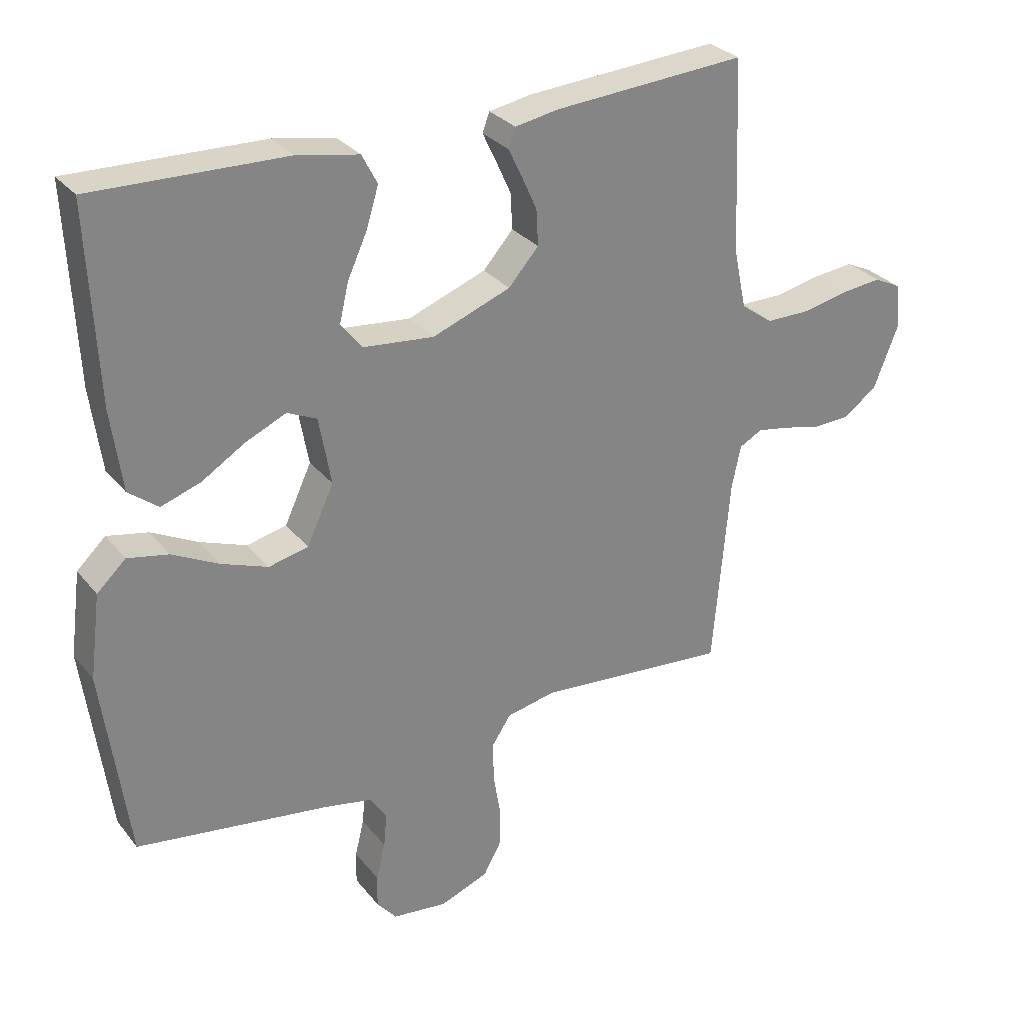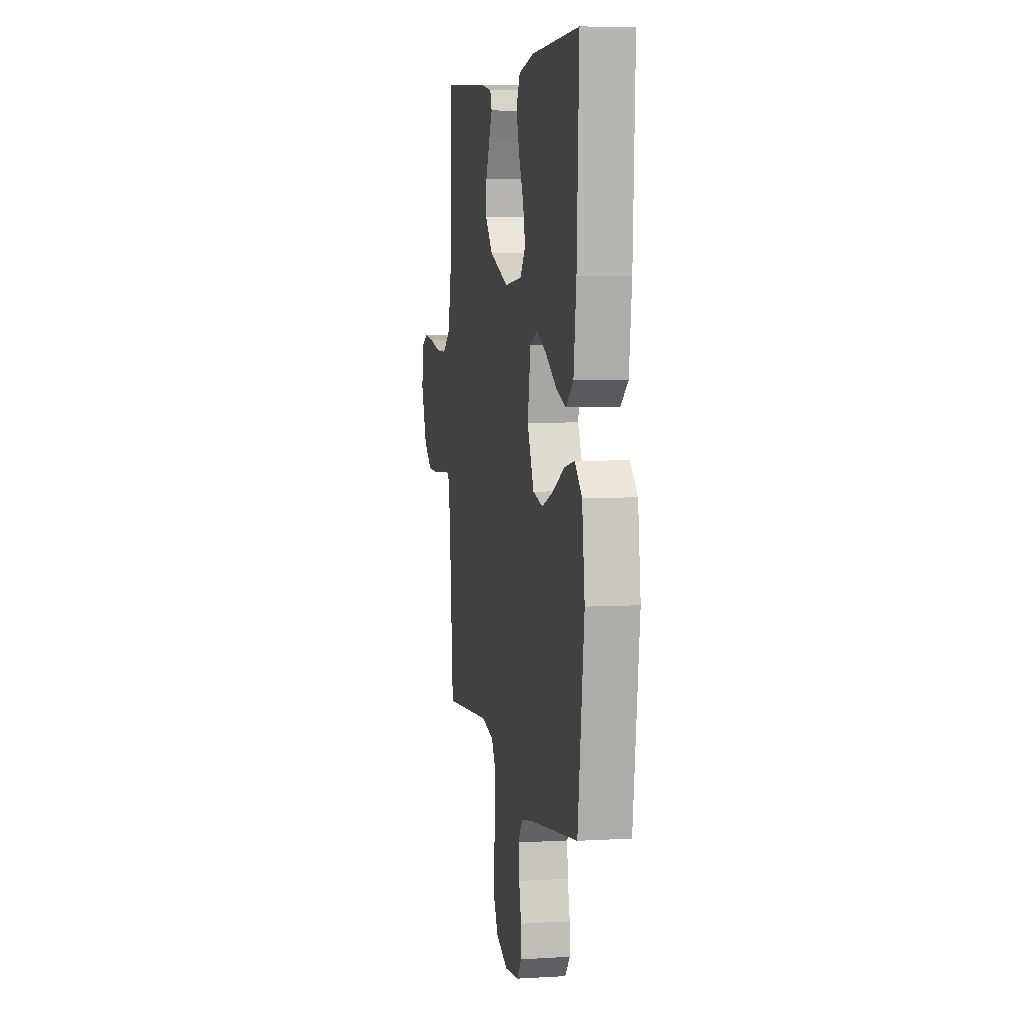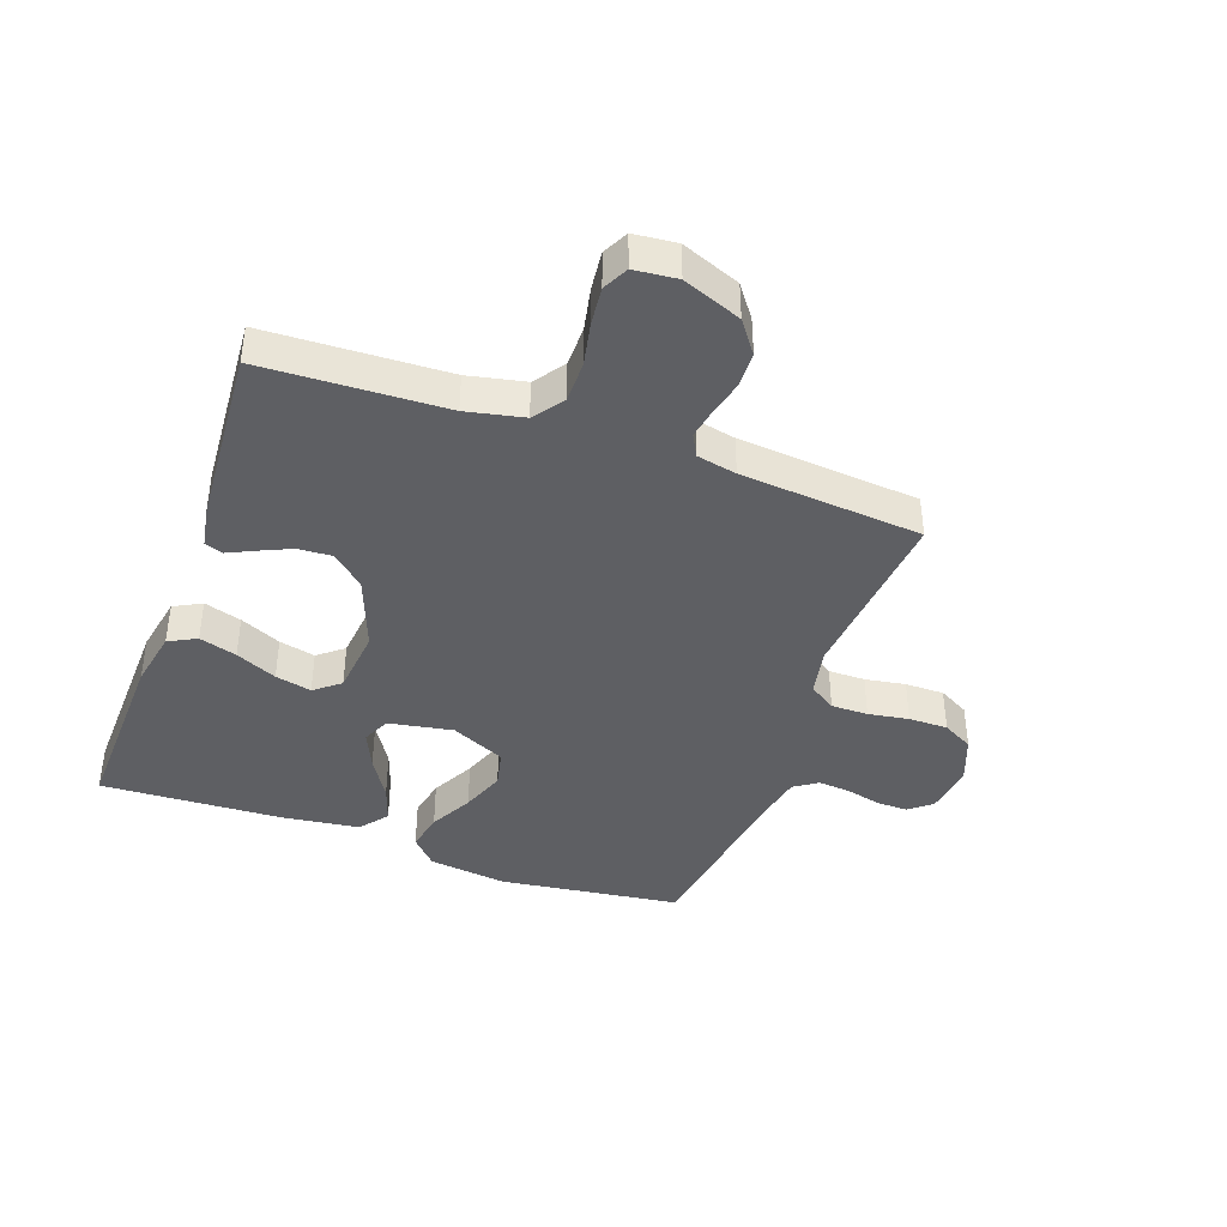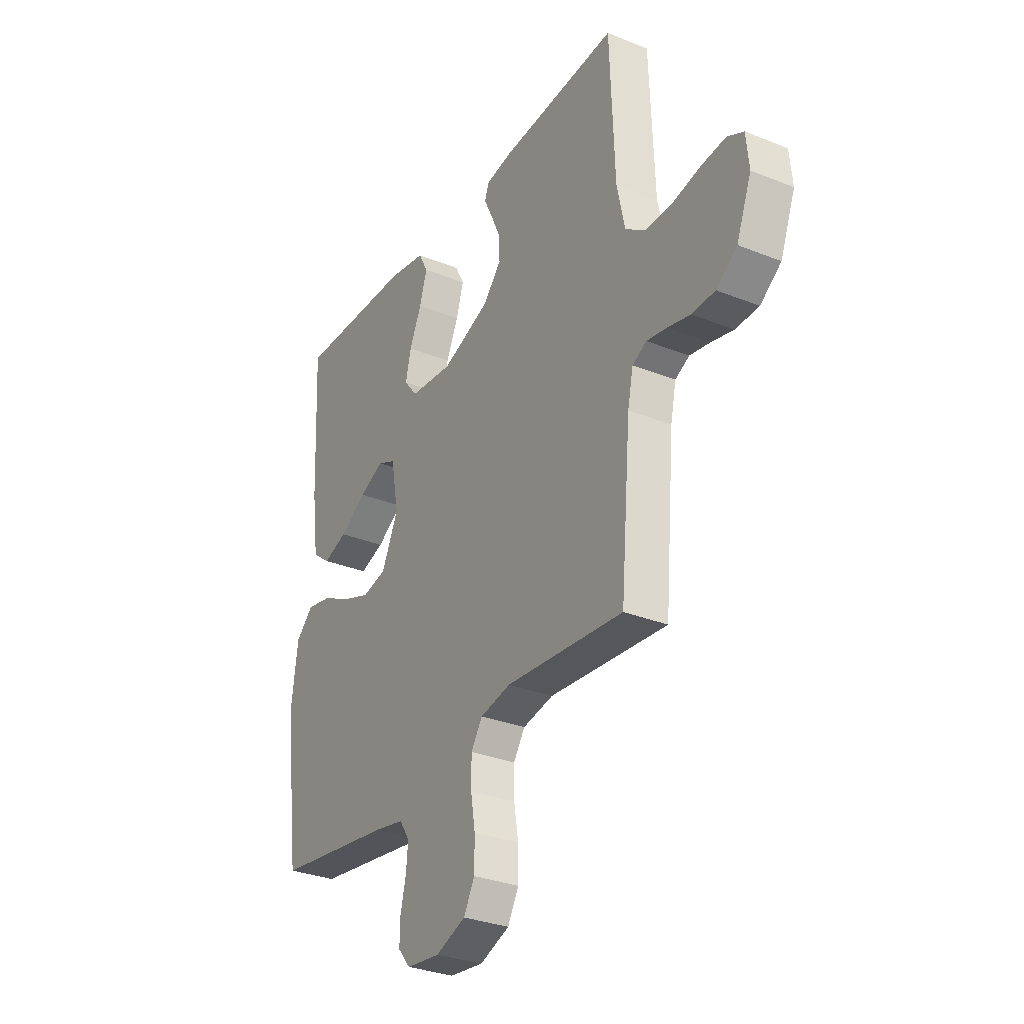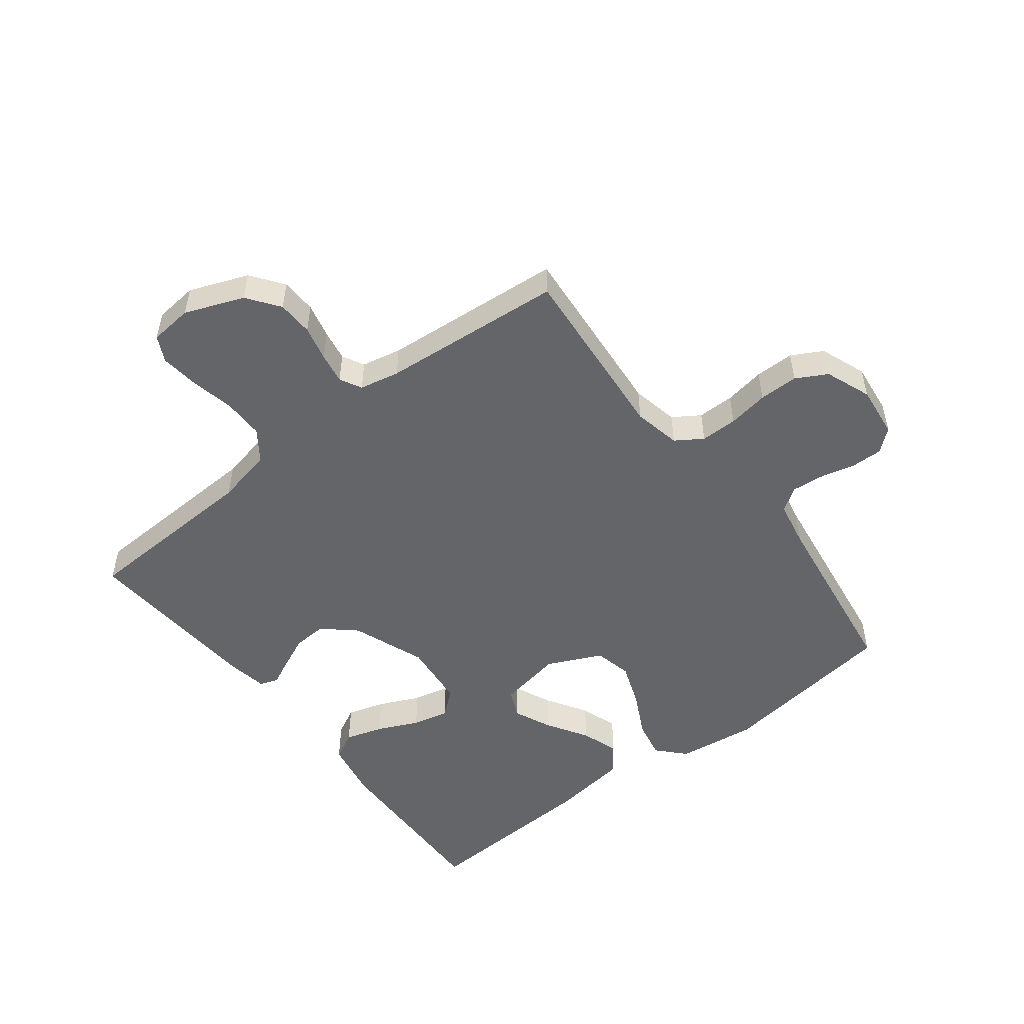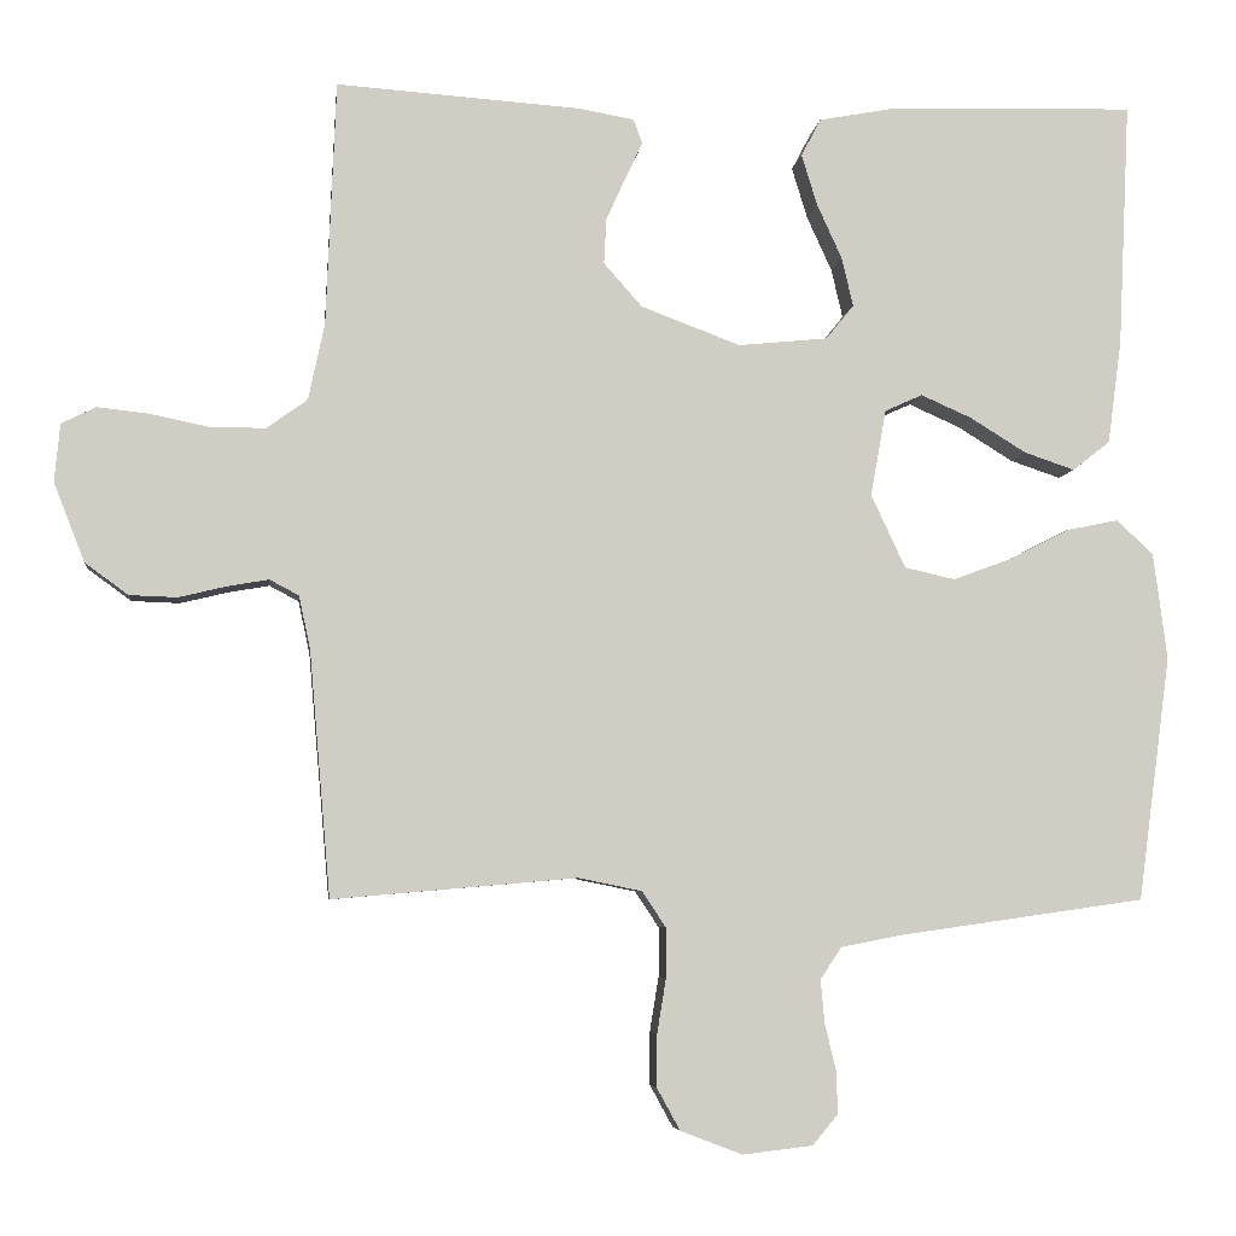
<metadata>
{"format":"obj","ext":"obj","renderer":"f3d","projection":"perspective","resolution":1024,"background":"white","views":[{"elev":29.4,"azim":-30.9,"up":"+Z"},{"elev":5.8,"azim":-100.3,"up":"+Z"},{"elev":-40.6,"azim":70.2,"up":"+Y"},{"elev":-31.0,"azim":60.1,"up":"+Z"},{"elev":-51.6,"azim":127.8,"up":"+Y"},{"elev":-5.6,"azim":173.4,"up":"+Z"}]}
</metadata>
<code>
v 0.5 0.07 -0.5
v 0.2 0.07 -0.474
v 0.122 0.07 -0.49
v 0.093 0.07 -0.534
v 0.093 0.07 -0.595
v 0.104 0.07 -0.662
v 0.104 0.07 -0.727
v 0.076 0.07 -0.778
v 0 0.07 -0.807
v -0.086 0.07 -0.797
v -0.117 0.07 -0.76
v -0.116 0.07 -0.709
v -0.102 0.07 -0.651
v -0.097 0.07 -0.597
v -0.123 0.07 -0.558
v -0.2 0.07 -0.543
v -0.5 0.07 -0.5
v -0.54 0.07 -0.2
v -0.523 0.07 -0.069
v -0.478 0.07 -0.027
v -0.414 0.07 -0.04
v -0.342 0.07 -0.077
v -0.269 0.07 -0.104
v -0.207 0.07 -0.09
v -0.165 0.07 0
v -0.184 0.07 0.106
v -0.23 0.07 0.127
v -0.293 0.07 0.099
v -0.361 0.07 0.057
v -0.423 0.07 0.036
v -0.469 0.07 0.072
v -0.486 0.07 0.2
v -0.5 0.07 0.5
v -0.2 0.07 0.492
v -0.104 0.07 0.474
v -0.08 0.07 0.428
v -0.099 0.07 0.366
v -0.13 0.07 0.298
v -0.144 0.07 0.238
v -0.11 0.07 0.196
v 0 0.07 0.185
v 0.122 0.07 0.231
v 0.169 0.07 0.284
v 0.166 0.07 0.34
v 0.142 0.07 0.393
v 0.121 0.07 0.437
v 0.132 0.07 0.467
v 0.2 0.07 0.479
v 0.5 0.07 0.5
v 0.512 0.07 0.2
v 0.532 0.07 0.106
v 0.582 0.07 0.07
v 0.65 0.07 0.07
v 0.722 0.07 0.085
v 0.786 0.07 0.092
v 0.828 0.07 0.071
v 0.835 0.07 0
v 0.797 0.07 -0.097
v 0.744 0.07 -0.136
v 0.685 0.07 -0.138
v 0.627 0.07 -0.124
v 0.576 0.07 -0.115
v 0.54 0.07 -0.134
v 0.526 0.07 -0.2
v 0.5 0 -0.5
v 0.2 0 -0.474
v 0.122 0 -0.49
v 0.093 0 -0.534
v 0.093 0 -0.595
v 0.104 0 -0.662
v 0.104 0 -0.727
v 0.076 0 -0.778
v 0 0 -0.807
v -0.086 0 -0.797
v -0.117 0 -0.76
v -0.116 0 -0.709
v -0.102 0 -0.651
v -0.097 0 -0.597
v -0.123 0 -0.558
v -0.2 0 -0.543
v -0.5 0 -0.5
v -0.54 0 -0.2
v -0.523 0 -0.069
v -0.478 0 -0.027
v -0.414 0 -0.04
v -0.342 0 -0.077
v -0.269 0 -0.104
v -0.207 0 -0.09
v -0.165 0 0
v -0.184 0 0.106
v -0.23 0 0.127
v -0.293 0 0.099
v -0.361 0 0.057
v -0.423 0 0.036
v -0.469 0 0.072
v -0.486 0 0.2
v -0.5 0 0.5
v -0.2 0 0.492
v -0.104 0 0.474
v -0.08 0 0.428
v -0.099 0 0.366
v -0.13 0 0.298
v -0.144 0 0.238
v -0.11 0 0.196
v 0 0 0.185
v 0.122 0 0.231
v 0.169 0 0.284
v 0.166 0 0.34
v 0.142 0 0.393
v 0.121 0 0.437
v 0.132 0 0.467
v 0.2 0 0.479
v 0.5 0 0.5
v 0.512 0 0.2
v 0.532 0 0.106
v 0.582 0 0.07
v 0.65 0 0.07
v 0.722 0 0.085
v 0.786 0 0.092
v 0.828 0 0.071
v 0.835 0 0
v 0.797 0 -0.097
v 0.744 0 -0.136
v 0.685 0 -0.138
v 0.627 0 -0.124
v 0.576 0 -0.115
v 0.54 0 -0.134
v 0.526 0 -0.2
f 58 59 60 61
f 58 61 62
f 57 58 62
f 56 57 62
f 53 54 55 56
f 53 56 62 63
f 47 48 49 50
f 45 46 47 50
f 44 45 50 51
f 43 44 51 52
f 35 36 37 38
f 35 38 39
f 34 35 39
f 33 34 39
f 32 33 39 40
f 28 29 30 31
f 27 28 31 32
f 19 20 21 22
f 19 22 23
f 16 17 18 19
f 15 16 19 23
f 14 15 23 24
f 10 11 12 13
f 10 13 14
f 9 10 14
f 5 6 7 8
f 4 5 8 9
f 64 1 2
f 63 64 2 3
f 52 53 63 3
f 42 43 52 3
f 27 32 40 41
f 26 27 41
f 25 26 41 42
f 4 9 14 24
f 24 25 42
f 3 4 24 42
f 125 124 123 122
f 126 125 122
f 126 122 121
f 126 121 120
f 120 119 118 117
f 127 126 120 117
f 114 113 112 111
f 114 111 110 109
f 115 114 109 108
f 116 115 108 107
f 102 101 100 99
f 103 102 99
f 103 99 98
f 103 98 97
f 104 103 97 96
f 95 94 93 92
f 96 95 92 91
f 86 85 84 83
f 87 86 83
f 83 82 81 80
f 87 83 80 79
f 88 87 79 78
f 77 76 75 74
f 78 77 74
f 78 74 73
f 72 71 70 69
f 73 72 69 68
f 66 65 128
f 67 66 128 127
f 67 127 117 116
f 67 116 107 106
f 105 104 96 91
f 105 91 90
f 106 105 90 89
f 88 78 73 68
f 106 89 88
f 106 88 68 67
f 1 65 66 2
f 2 66 67 3
f 3 67 68 4
f 4 68 69 5
f 5 69 70 6
f 6 70 71 7
f 7 71 72 8
f 8 72 73 9
f 9 73 74 10
f 10 74 75 11
f 11 75 76 12
f 12 76 77 13
f 13 77 78 14
f 14 78 79 15
f 15 79 80 16
f 16 80 81 17
f 17 81 82 18
f 18 82 83 19
f 19 83 84 20
f 20 84 85 21
f 21 85 86 22
f 22 86 87 23
f 23 87 88 24
f 24 88 89 25
f 25 89 90 26
f 26 90 91 27
f 27 91 92 28
f 28 92 93 29
f 29 93 94 30
f 30 94 95 31
f 31 95 96 32
f 32 96 97 33
f 33 97 98 34
f 34 98 99 35
f 35 99 100 36
f 36 100 101 37
f 37 101 102 38
f 38 102 103 39
f 39 103 104 40
f 40 104 105 41
f 41 105 106 42
f 42 106 107 43
f 43 107 108 44
f 44 108 109 45
f 45 109 110 46
f 46 110 111 47
f 47 111 112 48
f 48 112 113 49
f 49 113 114 50
f 50 114 115 51
f 51 115 116 52
f 52 116 117 53
f 53 117 118 54
f 54 118 119 55
f 55 119 120 56
f 56 120 121 57
f 57 121 122 58
f 58 122 123 59
f 59 123 124 60
f 60 124 125 61
f 61 125 126 62
f 62 126 127 63
f 63 127 128 64
f 64 128 65 1

</code>
